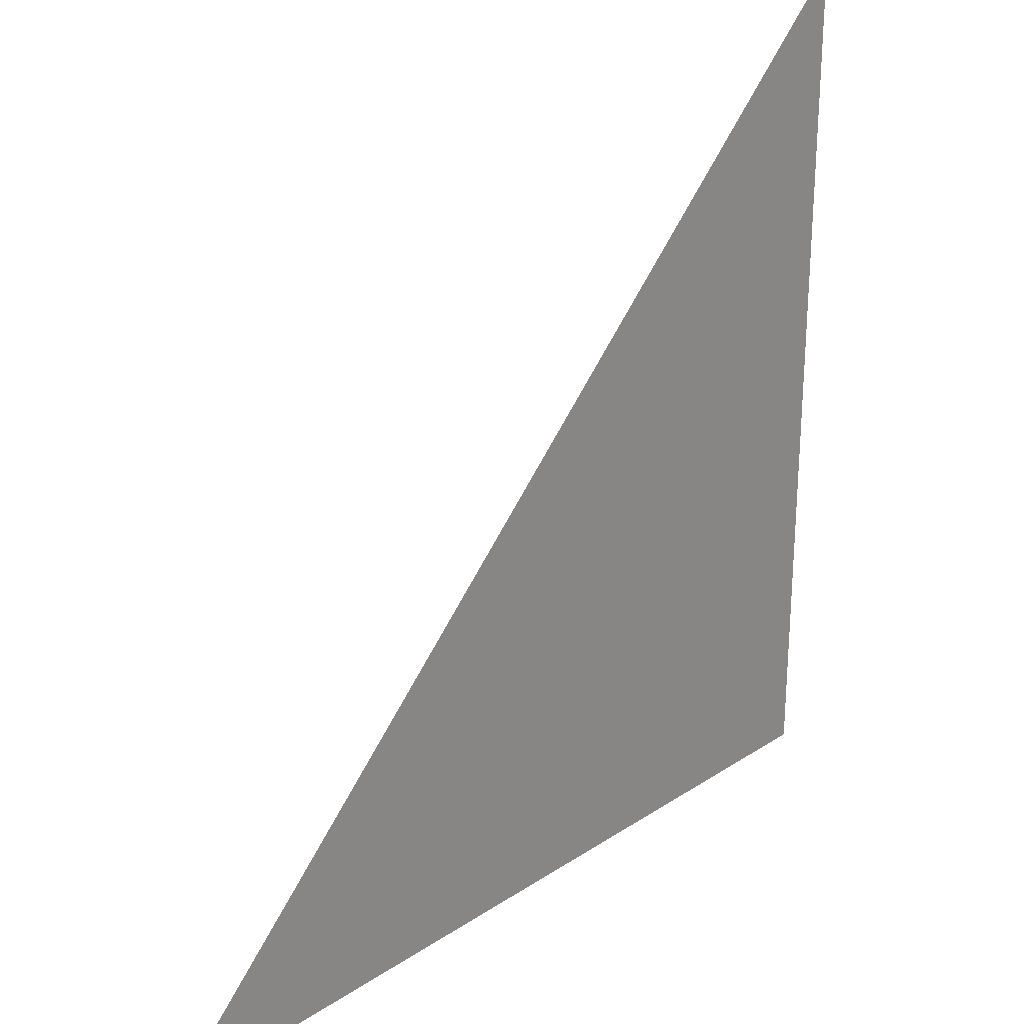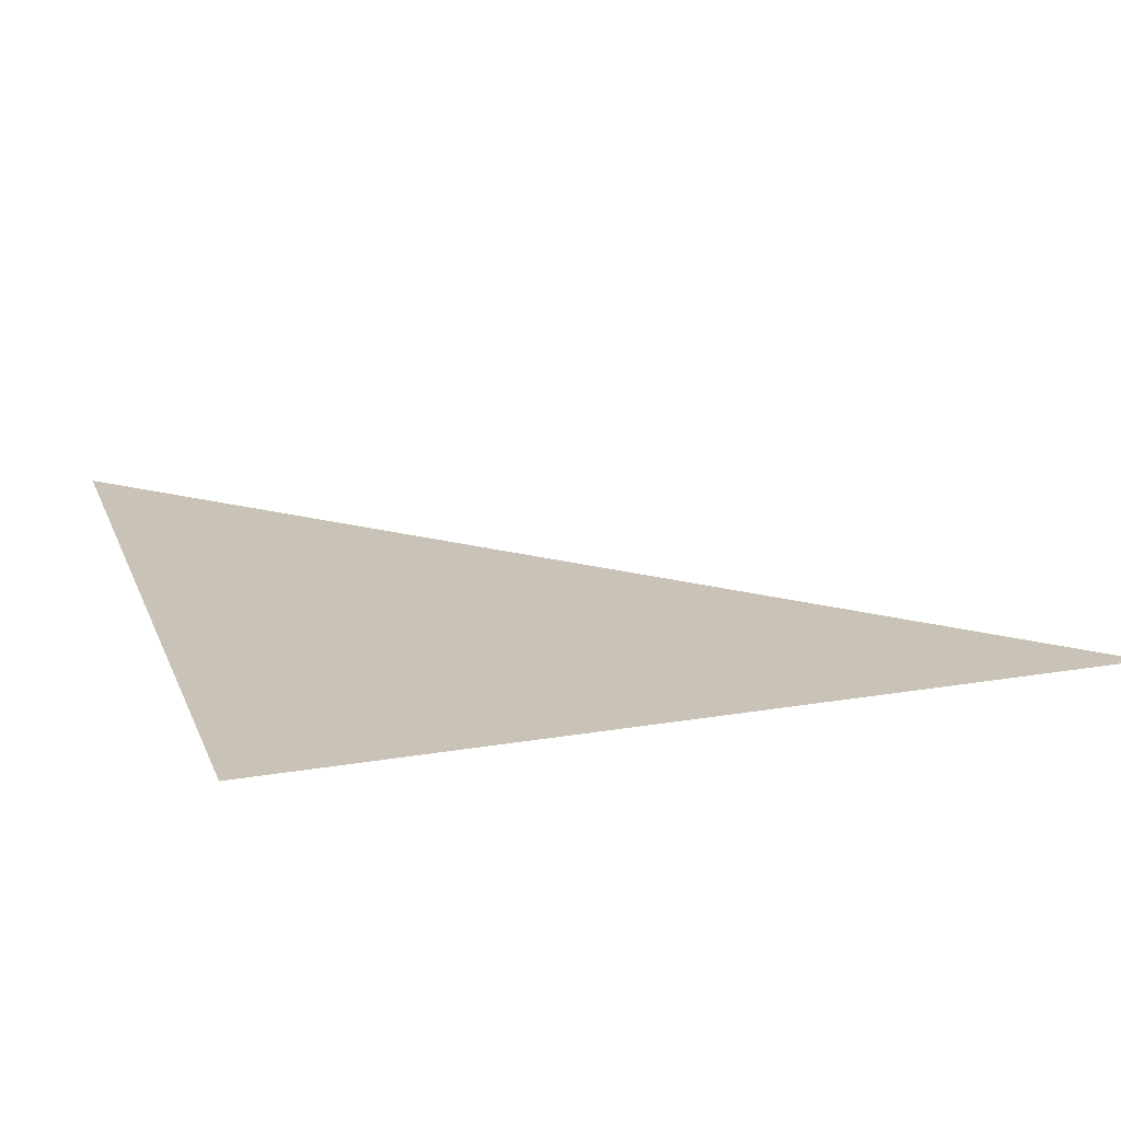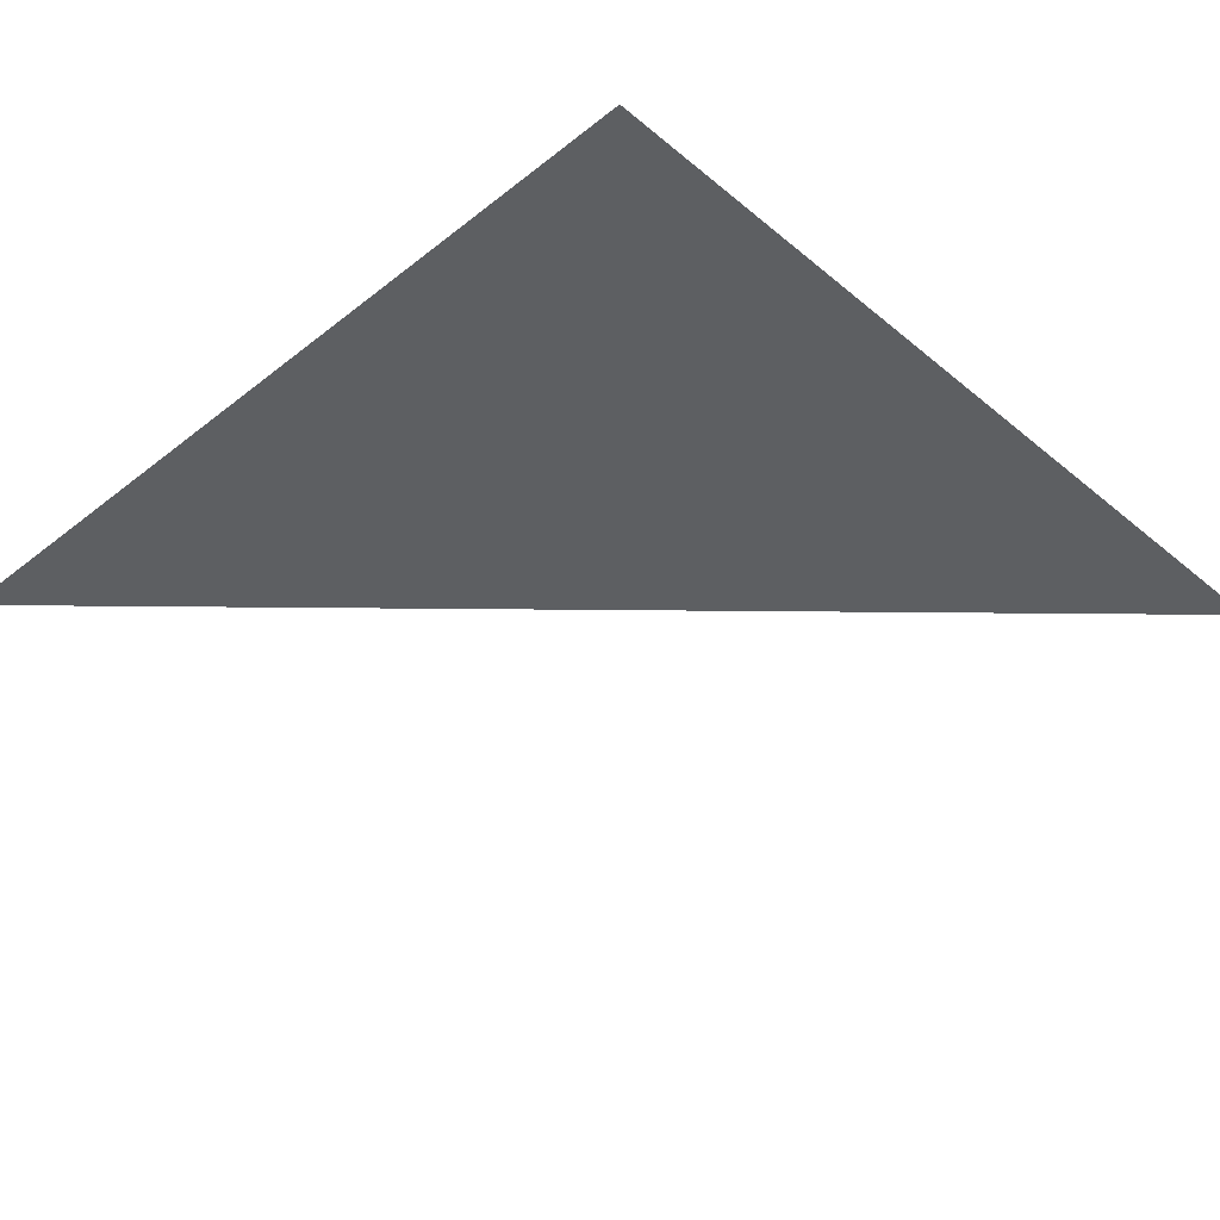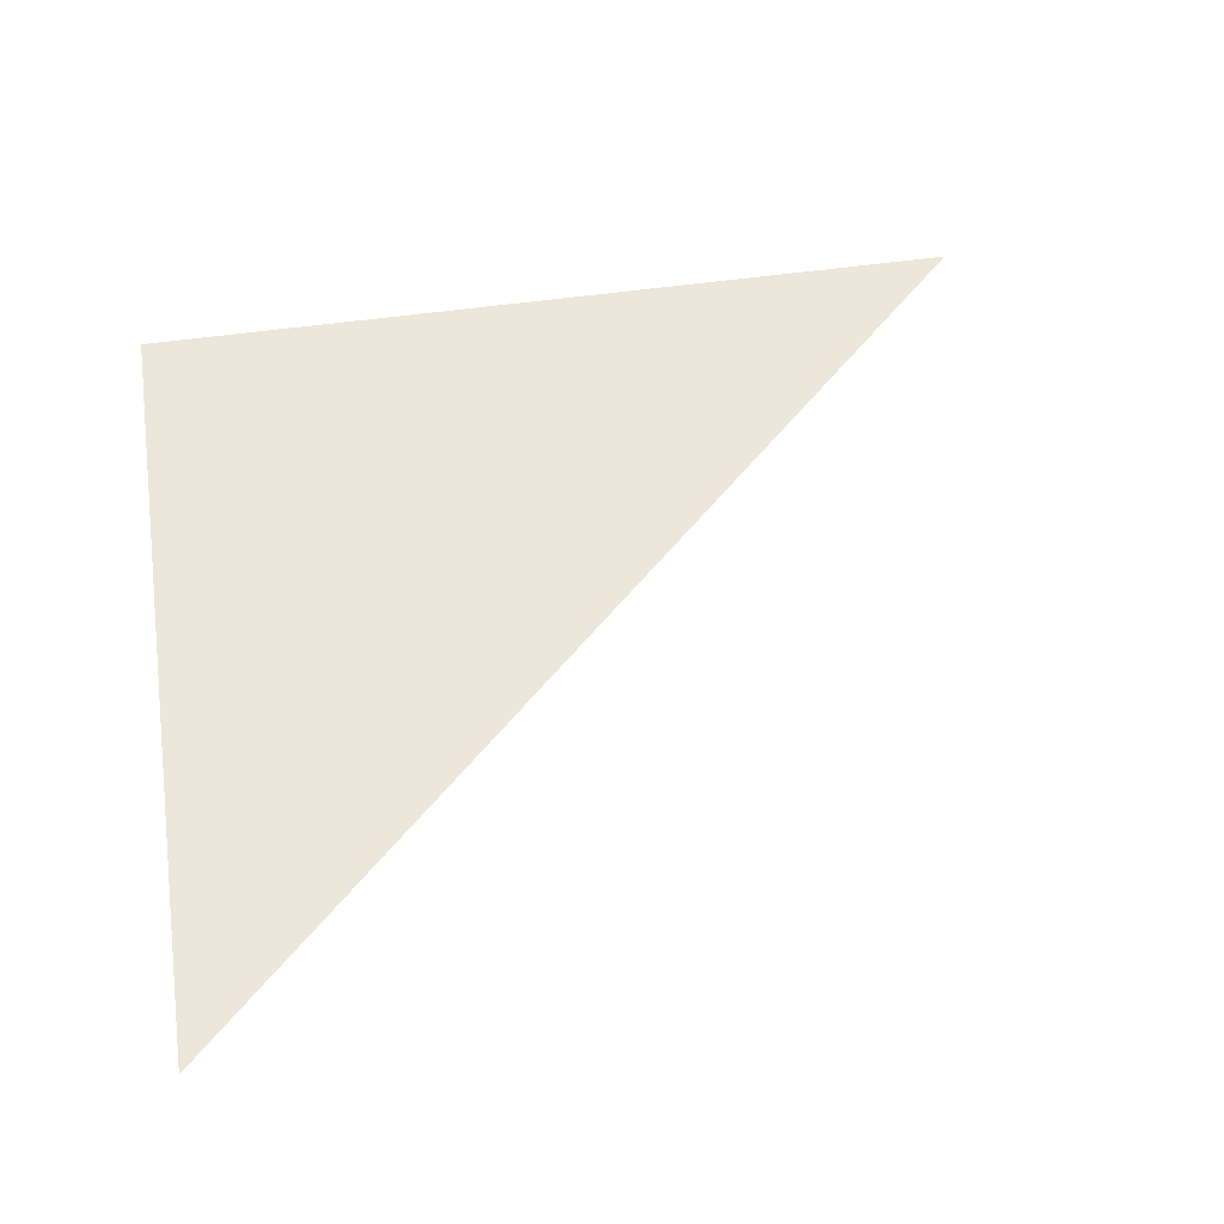
<metadata>
{"format":"obj","ext":"obj","renderer":"f3d","projection":"perspective","resolution":1024,"background":"white","views":[{"elev":26.7,"azim":134.4,"up":"+Y"},{"elev":19.4,"azim":-17.8,"up":"+Z"},{"elev":-39.5,"azim":-45.7,"up":"+Z"},{"elev":51.2,"azim":81.1,"up":"+Z"}]}
</metadata>
<code>
o #ID2567
v 0.5983 -0.6456 -0.03424
v 0.5983 -0.6573 -0.03424
v 0.61 -0.6573 -0.03424
v 0.61 -0.6573 -0.03424
v 0.5983 -0.6573 -0.03424
v 0.5983 -0.6456 -0.03424
f 1 2 3
f 4 5 6

</code>
